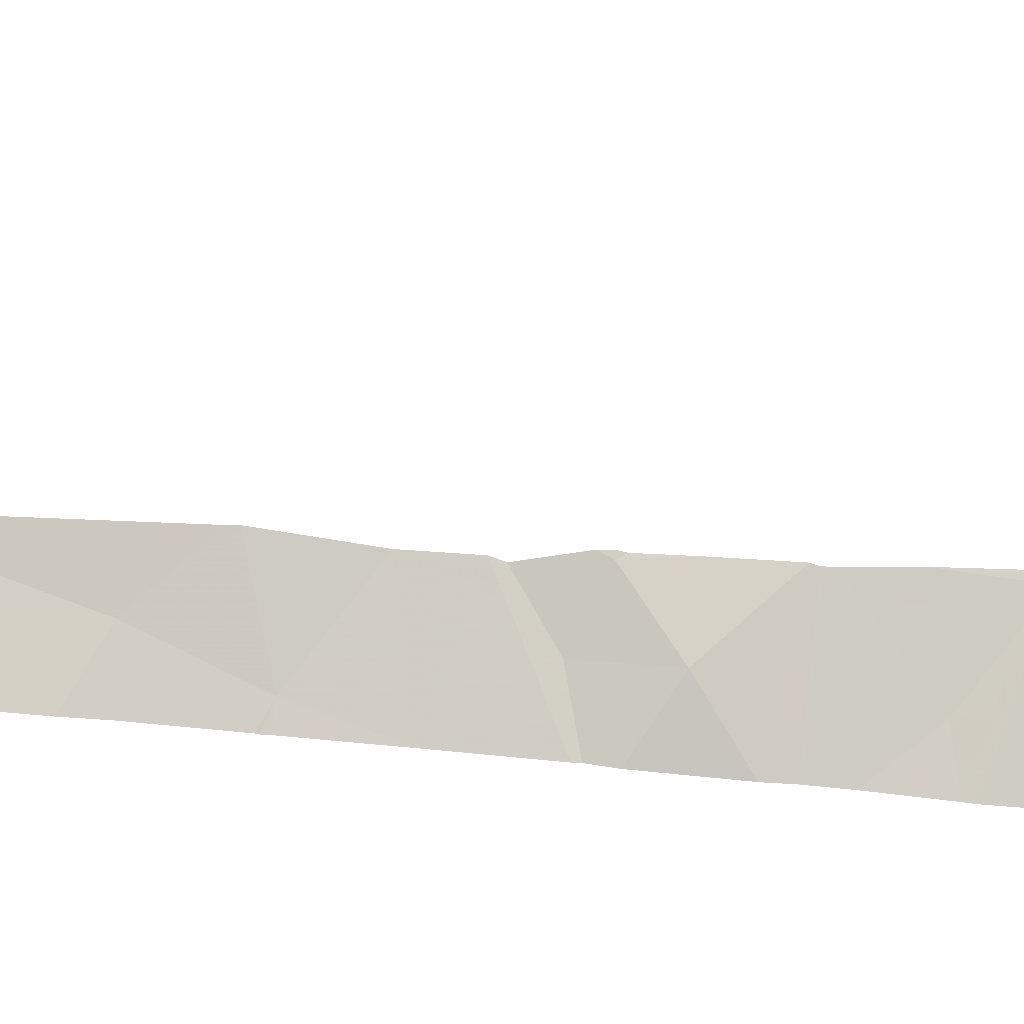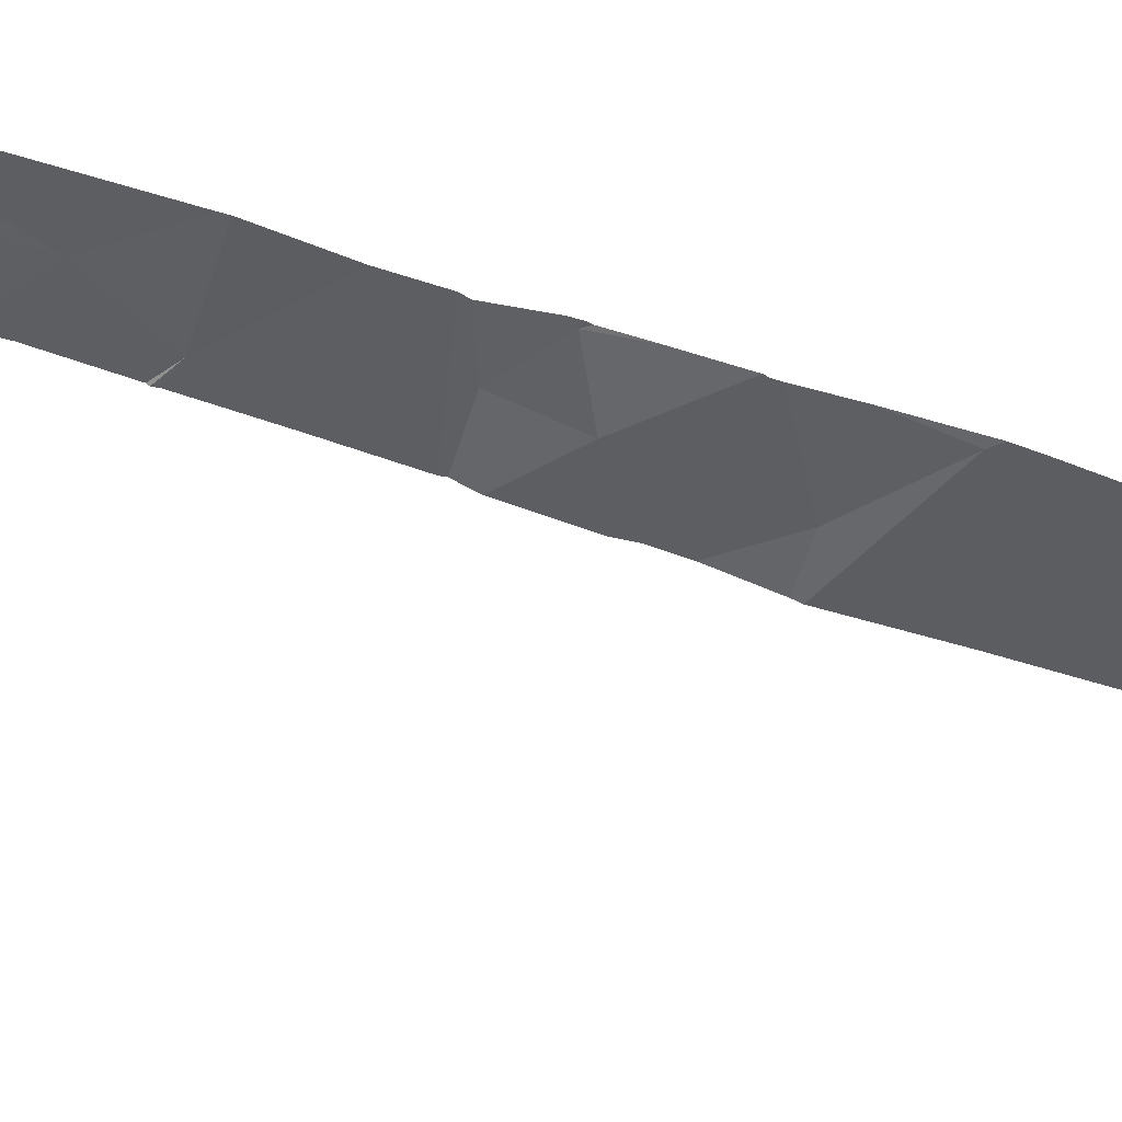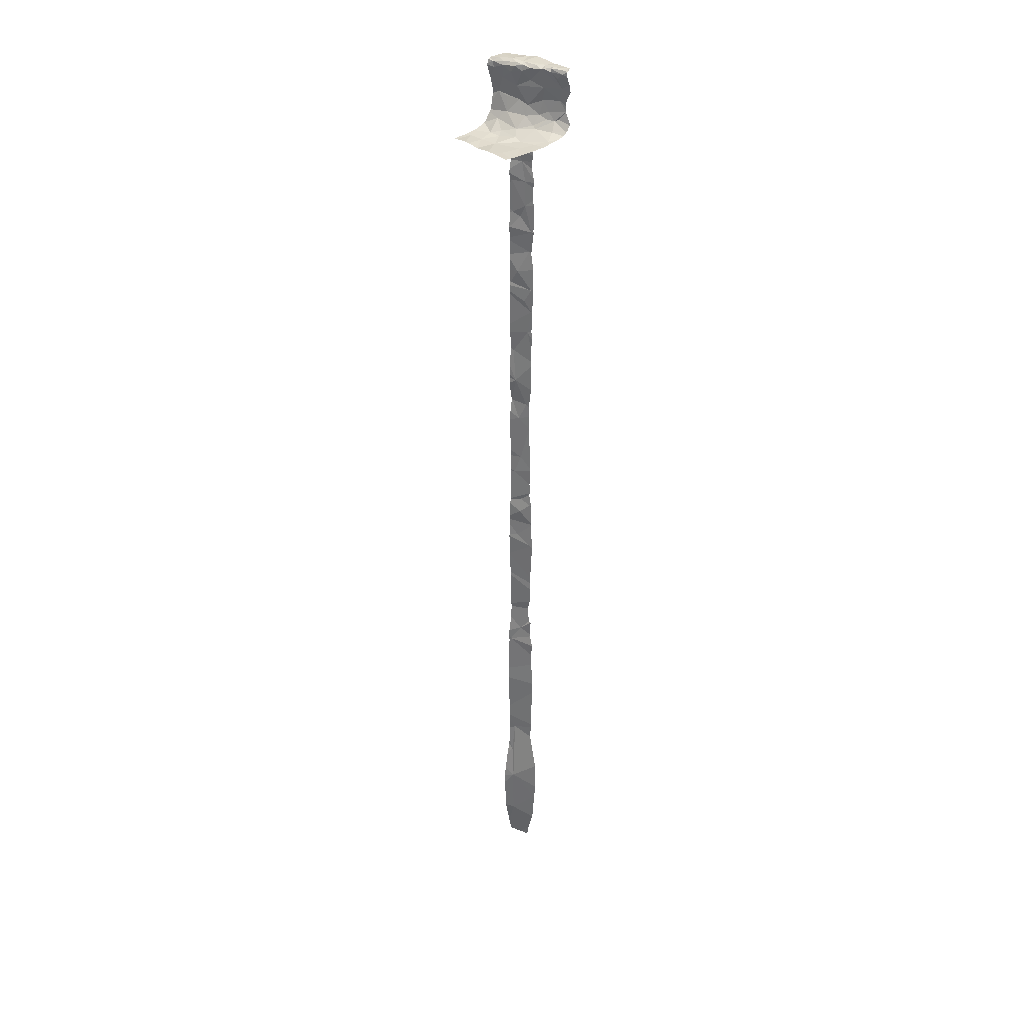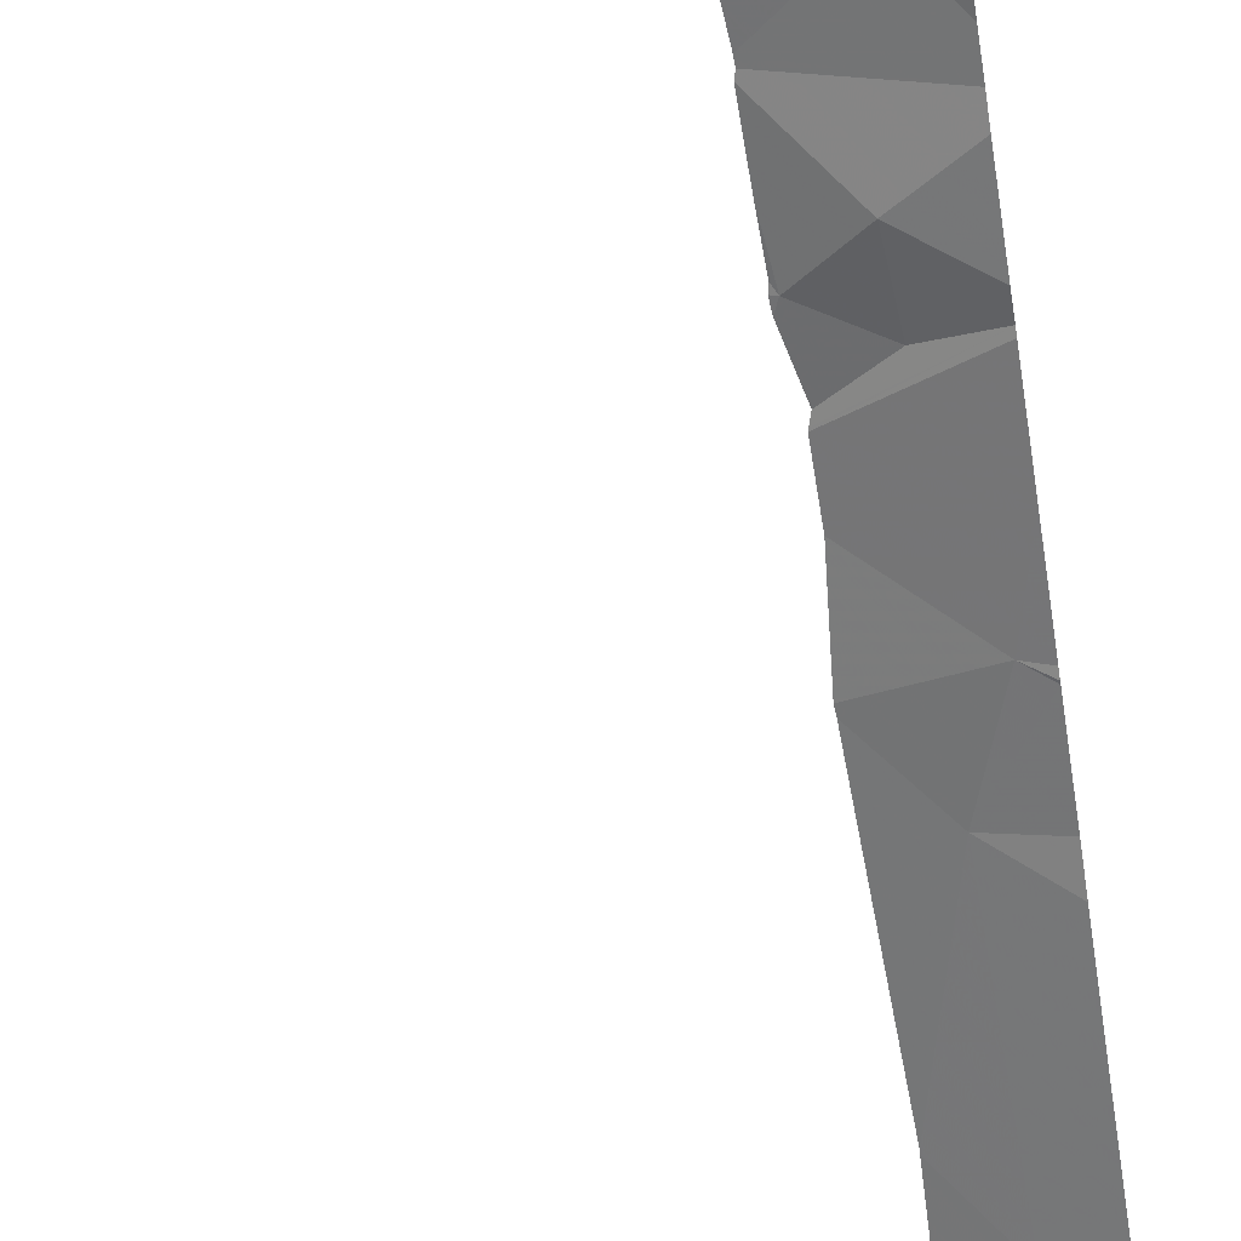
<metadata>
{"format":"obj","ext":"obj","renderer":"f3d","projection":"perspective","resolution":1024,"background":"white","views":[{"elev":-72.4,"azim":84.6,"up":"+Y"},{"elev":-27.1,"azim":56.0,"up":"+Y"},{"elev":30.0,"azim":51.1,"up":"+Z"},{"elev":-64.2,"azim":-173.0,"up":"+Y"}]}
</metadata>
<code>
v -71.27 248.4 494.9
v -71.27 248.4 494.9
v -71.94 248.4 488.9
v -72.14 248.1 494.6
v -71.27 248.4 494.9
v -71.27 248.4 494.8
v -71.27 248.1 494.1
v -71.27 247.8 494.1
v -71.95 248.4 489.5
v -72.15 248.3 494.9
v -71.27 248.4 494.3
v -72.13 248.4 494.9
v -71.94 248.4 486.9
v -71.95 248.4 489.5
v -72.21 248 494.7
v -71.27 248.4 494.9
v -71.27 248.4 494.8
v -71.94 248.4 486.8
v -71.34 248.4 494.4
v -72.15 247.7 494.1
v -71.89 248.4 486.7
v -71.93 248.4 488.8
v -71.63 248.4 494.9
v -71.43 248.4 494.9
v -72.08 248.4 483.3
v -71.89 248.4 486.7
v -72.21 248.3 490.4
v -71.55 248.4 494.9
v -71.97 248.4 483.3
v -72.09 248.4 483.2
v -72.2 248.3 486.7
v -71.27 247.6 494.1
v -71.94 248.4 488.9
v -71.96 248.4 489.1
v -72.17 248.3 489.4
v -71.92 248.4 487.1
v -71.27 248.4 494.3
v -71.98 248.4 494.8
v -71.93 248.4 488.6
v -71.97 248.4 489.1
v -72.19 248.3 493
v -72.22 248.3 492.8
v -71.93 248.4 493.2
v -72.19 248.3 493.4
v -71.27 247.5 494.1
v -71.91 248.4 492.8
v -71.37 248.4 494.9
v -71.27 248.3 494.2
v -72.1 248.4 483.2
v -71.27 248.4 494.3
v -72.14 248.3 490.7
v -72.16 248.3 484.8
v -71.27 247.8 494.1
v -72.01 248.4 483.2
v -71.86 248.4 494.9
v -72.1 248.3 484.4
v -71.92 248.4 493.1
v -72.02 248.4 494.1
v -71.92 248.4 487
v -72.17 248.3 494.3
v -71.92 248.4 487.1
v -71.92 248.4 494.3
v -71.35 248.4 494.5
v -71.27 248.4 494.2
v -72.21 248.3 492.1
v -71.93 248.4 494.1
v -71.27 248 494.1
v -72.09 248.4 489.6
v -71.82 248.4 495
v -71.27 248.3 494.2
v -72.19 248.3 491.1
v -72.16 248.3 493.8
v -72.08 248.4 493.7
v -72.11 248.3 492.2
v -71.95 247.5 494.1
v -72.01 247.5 494.1
v -71.8 247.5 494.1
v -72.11 248.4 490.2
v -71.27 248.4 494.2
v -71.27 247.5 494.1
v -72.15 248.3 485.2
v -71.94 248.4 494.9
v -72.12 248.3 483.7
v -71.83 248.4 495
v -72.15 248 494.8
v -72.17 248 494.9
v -71.59 248.3 494.7
v -71.42 248.4 494.5
v -71.61 248.3 494.5
v -71.8 247.5 494.1
v -71.42 248.4 494.3
v -71.53 248.2 494.9
v -71.57 248.2 494.9
v -71.59 248.3 494.9
v -71.45 248.3 494.3
v -71.39 248.3 494.2
v -71.59 248.2 494.2
v -72.13 248.1 495
v -72.03 248.1 494.9
v -71.45 248.3 494.9
v -71.46 248.3 494.9
v -72.01 248.1 494.3
v -71.78 248.2 494.3
v -71.79 248 494.2
v -72.02 248 494.9
v -71.93 248.1 494.8
v -72.08 248.1 494.7
v -71.95 248.4 495
v -71.85 248.4 495
v -71.84 248.2 494.9
v -71.88 248.1 494.9
v -71.98 248.1 495
v -71.65 248.2 494.2
v -71.64 248.3 494.4
v -71.54 248.3 494.3
v -71.54 248.3 494.4
v -71.97 247.7 494.1
v -72.03 247.8 494.1
v -71.9 247.9 494.1
v -71.32 248.1 494.1
v -71.41 248 494.1
v -71.6 248 494.1
v -71.3 248.4 494.2
v -72.06 248.3 494.9
v -71.98 248.4 494.9
v -71.65 248.2 494.9
v -71.69 248.2 494.9
v -71.45 248.3 494.9
v -72.06 248.4 494.9
v -71.78 248.2 494.4
v -71.9 248.2 494.5
v -71.9 248.1 494.7
v -72.1 248.4 494.6
v -72.04 248.1 494.5
v -71.81 248.1 494.8
v -71.74 248.2 494.7
v -71.95 248.1 494.9
v -71.36 248.4 494.7
v -71.8 248.2 494.9
v -71.88 248.1 494.9
v -72.09 248 494.3
v -71.95 248.4 494.4
v -71.34 248.3 494.9
v -71.45 247.8 494.1
v -71.31 248.3 494.9
v -71.37 248.3 494.8
v -72.13 247.9 494.2
v -71.34 248.4 494.4
v -71.28 248.4 494.7
v -71.77 247.7 494.1
v -71.71 248 494.1
v -71.94 247.9 494.2
v -72.2 247.5 494.1
v -72.22 247.5 494.1
v -71.34 248.4 494.4
v -71.47 247.6 494.1
v -72.03 248.4 493.1
v -71.94 248.4 492.8
v -72.08 248.3 488.8
v -71.93 248.4 487.1
v -71.27 248.4 494.9
v -72.09 248.4 489
v -71.95 248.4 488.9
v -71.9 248.4 486.7
v -72.07 248.4 486.9
v -72.12 248.3 488.4
v -72 248.4 491.4
v -71.94 248.4 491.7
v -71.94 248.4 492
v -72.1 248.4 493
v -72.03 248.4 493.4
v -71.98 248.4 492.5
v -72.02 248.4 491.9
v -72.02 248.4 490.4
v -71.93 248.4 488.3
v -71.3 248.4 494.9
v -71.27 247.5 494.1
v -71.89 248.4 494.9
v -71.58 247.5 494.1
v -72.18 247.5 494.1
v -71.93 248.4 494.9
v -71.54 247.5 494.1
v -71.44 247.5 494.1
v -72.22 248 494.4
v -72.22 248 494.5
v -72.22 248.3 494.9
v -72.22 248.3 494.9
v -72.22 248.3 494.9
v -72.22 248.3 494.8
v -72.22 248 494.6
v -72.22 248 494.7
v -72.22 248 494.7
v -72.22 248 494.8
v -72.22 247.6 494.1
v -72.22 247.6 494.1
v -72.22 247.7 494.1
v -72.22 248.3 483.3
v -72.22 248.3 483.2
v -72.22 248.3 490.4
v -72.22 248.3 490.4
v -72.22 248.3 490.4
v -72.22 248.3 486.8
v -72.22 248.3 486.7
v -72.22 248.3 489.4
v -72.22 248.3 489.4
v -72.22 248.3 492.8
v -72.22 248.3 493
v -72.22 248.3 493.4
v -72.22 248.3 493.4
v -72.22 248.3 486.7
v -72.22 248.3 490.9
v -72.22 248.3 490.8
v -72.22 248.3 484.9
v -72.22 248.3 484.8
v -72.22 248.2 484.2
v -72.22 248.2 484.3
v -72.22 248.3 494
v -72.22 248.3 493.9
v -72.22 248.3 494.3
v -72.22 248.3 494.2
v -72.22 248.3 494.1
v -72.22 248.3 492.1
v -72.22 248.3 492.1
v -72.22 248.3 489.6
v -72.22 248.3 493
v -72.22 248.3 483.4
v -72.22 248.3 491.2
v -72.22 248.3 492.8
v -72.22 248.3 492.8
v -72.22 248.3 493.4
v -72.22 248.3 493.8
v -72.22 248.3 493.8
v -72.22 248.3 493.5
v -72.22 248.3 493.7
v -72.22 248.3 492.2
v -72.22 248.3 490.3
v -72.22 248.3 490.1
v -72.22 248.3 490.7
v -72.22 248.3 489.4
v -72.22 248.3 489.2
v -72.22 248.3 485.3
v -72.22 248.3 485.1
v -72.22 248.2 484.4
v -72.22 248.3 489.7
v -72.22 248.2 484.7
v -72.22 248.2 483.7
v -72.22 248.3 483.4
v -72.22 248.2 483.8
v -72.22 248.3 484.9
v -72.22 248.3 490.7
v -72.22 248 494.9
v -72.22 248 494.9
v -72.22 248.3 494.9
v -72.22 248.2 495
v -72.22 248.3 494.7
v -72.22 248 494.9
v -72.22 248.1 495
v -72.22 248 494.3
v -72.22 248.2 495
v -72.22 248.2 495
v -72.22 248 494.9
v -72.22 248 494.3
v -72.22 248 494.9
v -72.22 247.9 494.2
v -72.22 247.9 494.2
v -72.22 247.8 494.1
v -71.34 248.4 494.4
v -72.22 247.8 494.1
v -72.22 247.7 494.1
v -72.22 248.3 488.6
v -72.22 248.3 488.7
v -72.22 248.3 483.2
v -72.22 248.3 488.9
v -72.22 248.3 489
v -72.22 248.3 486.8
v -72.22 248.3 488.6
v -72.22 248.3 488.4
v -72.22 248.3 493.5
v -72.22 248.3 492.4
v -72.22 248.3 492.6
v -72.22 248.3 492.4
v -72.22 248.3 491.4
v -72.22 248.3 486.2
v -72.22 248.3 491.5
v -72.22 248.3 494.3
v -72.22 248.3 486
v -72.22 248.3 487.8
v -72.22 248.3 487.8
v -72.22 248.3 488.1
v -72.22 248.3 488.4
v -72.22 248.3 488.1
v -72.22 248.3 494.5
v -72.22 248.3 492.7
v -72.22 248.3 488.9
v -72.22 248.3 491.9
v -72.22 248.3 491.9
v -72.22 248.3 487.1
v -72.22 248.3 487.2
v -72.22 248.3 487.3
v -72.22 248.3 492
v -72.22 248.3 485.4
v -72.22 248.3 485.5
v -72.22 248.3 483.4
v -71.31 248.4 494.4
v -71.93 248.4 491.7
v -71.94 248.4 491.4
v -71.91 248.4 492.1
v -71.91 248.4 492
v -71.92 248.4 492.8
v -71.91 248.4 492.8
v -71.94 248.4 494.1
v -71.91 248.4 486.5
v -71.95 248.4 493.6
v -71.95 248.4 493.7
v -71.86 248.4 483.7
v -71.82 248.4 484.1
v -71.93 248.4 494.4
v -71.93 248.4 494.4
v -71.94 248.4 494
v -71.95 248.4 491
v -71.94 248.4 491
v -71.98 248.4 490.4
v -71.98 248.4 490.4
v -71.98 248.4 490.2
v -71.98 248.4 490.1
v -71.33 248.4 494.6
v -71.95 248.4 487.7
v -71.35 248.4 494.5
v -71.91 248.4 488.2
v -71.92 248.4 493.5
v -71.8 248.4 484.6
v -71.8 248.4 484.3
v -71.99 248.4 494.7
v -71.93 248.4 494.4
v -71.91 248.4 492
v -71.91 248.4 492
v -71.91 248.4 493.4
v -71.27 248.4 494.7
v -71.93 248.4 491.7
v -71.92 248.4 492.3
v -71.93 248.4 493.3
v -71.89 248.4 486.7
v -71.98 248.4 490
v -71.92 248.4 485.1
v -71.97 248.4 483.3
v -71.96 248.4 487.1
v -71.91 248.4 488.3
v -71.92 248.4 488.5
v -71.94 248.4 488.9
v -71.99 248.4 487.3
v -71.95 248.4 487.4
v -71.93 248.4 488.6
v -71.96 248.4 489.2
v -71.93 248.4 493.7
v -71.92 248.4 492.8
v -71.95 248.4 492.5
v -71.95 248.4 492.5
v -71.95 248.4 490.6
v -71.91 248.4 488.3
v -71.89 248.4 485.9
v -71.9 248.4 485.3
v -71.94 248.4 491.2
v -71.9 248.4 486.7
v -71.94 248.4 483.4
v -71.91 248.4 488.3
v -71.29 248.4 494.6
v -71.93 248.4 491.3
v -71.29 248.4 494.9
v -71.27 248.4 495
v -72.1 248.4 483.2
v -71.91 248.4 486.5
v -71.9 248.4 483.5
v -71.96 248.4 489.2
v -71.9 248.4 485.3
v -71.89 248.4 483.5
v -71.93 248.4 488.6
v -72.22 248.4 483.2
v -71.96 248.4 489.1
v -71.27 248.4 495
v -71.9 248.4 486.4
v -71.88 248.4 486.1
v -71.88 248.4 486
v -71.93 248.4 487.6
v -71.93 248.4 487.6
v -71.94 248.4 487.8
v -71.27 248.4 494.3
v -71.94 248.4 487.8
v -71.98 248.4 487.2
v -71.96 248.4 487.4
v -71.9 248.4 485.3
v -71.89 248.4 485.8
v -71.9 248.4 483.5
f 342 164 26
f 341 171 337
f 190 15 192
f 340 74 172
f 339 168 335
f 338 17 149
f 337 171 330
f 336 169 308
f 41 42 206
f 70 120 48
f 28 94 24
f 335 169 336
f 334 142 333
f 333 133 38
f 220 58 221
f 68 35 204
f 332 56 331
f 331 56 81
f 71 51 211
f 330 73 313
f 329 175 359
f 74 65 222
f 328 88 155
f 327 287 291
f 326 88 63
f 325 78 324
f 201 78 236
f 324 78 323
f 323 174 322
f 322 174 51
f 237 68 244
f 232 73 234
f 85 86 251
f 88 87 89
f 37 91 50
f 93 92 94
f 96 95 97
f 99 98 86
f 92 100 101
f 103 102 104
f 106 105 107
f 109 108 110
f 111 110 112
f 114 113 115
f 116 95 19
f 118 117 119
f 121 120 122
f 123 91 95
f 97 115 113
f 86 85 105
f 124 10 187
f 125 108 178
f 109 94 23
f 88 89 116
f 127 126 110
f 128 101 100
f 12 10 129
f 178 109 55
f 186 12 188
f 12 129 125
f 93 94 126
f 127 93 126
f 131 130 132
f 110 126 94
f 109 110 94
f 124 108 125
f 124 129 10
f 12 125 82
f 189 133 255
f 125 129 124
f 103 130 131
f 95 116 115
f 4 134 131
f 114 115 116
f 116 89 114
f 94 101 47
f 127 135 136
f 137 112 99
f 130 89 87
f 114 89 130
f 100 93 138
f 102 103 131
f 114 130 103
f 93 127 136
f 127 110 139
f 135 132 136
f 102 131 134
f 132 106 107
f 112 137 111
f 102 4 184
f 4 107 15
f 135 127 139
f 15 107 85
f 193 85 252
f 98 99 112
f 98 112 259
f 321 51 320
f 135 139 140
f 86 98 256
f 140 111 137
f 139 111 140
f 139 110 111
f 137 99 105
f 140 137 105
f 105 99 86
f 107 105 85
f 105 106 140
f 106 132 135
f 141 102 258
f 58 60 142
f 102 134 4
f 102 141 104
f 320 71 167
f 140 106 135
f 101 94 92
f 101 128 143
f 144 121 122
f 95 91 148
f 95 115 97
f 138 93 87
f 92 93 100
f 146 145 100
f 128 100 145
f 141 147 118
f 144 122 150
f 151 97 104
f 114 103 113
f 97 113 104
f 118 152 141
f 120 96 97
f 24 94 47
f 152 119 151
f 75 20 76
f 147 141 264
f 104 113 103
f 118 119 152
f 319 58 311
f 180 194 153
f 104 152 151
f 104 141 152
f 66 142 62
f 90 117 77
f 118 147 266
f 181 125 178
f 117 118 268
f 178 108 109
f 151 122 97
f 151 119 150
f 122 151 150
f 156 150 179
f 218 72 231
f 144 150 156
f 158 157 57
f 270 159 39
f 318 142 334
f 49 198 370
f 40 273 378
f 159 162 163
f 18 165 13
f 165 31 202
f 35 68 14
f 163 162 40
f 167 168 305
f 42 41 170
f 44 41 225
f 157 41 44
f 171 44 208
f 279 74 281
f 167 71 227
f 168 173 169
f 283 210 371
f 168 167 282
f 142 60 219
f 52 56 243
f 51 71 320
f 286 283 381
f 288 287 383
f 317 142 318
f 291 289 385
f 88 138 87
f 131 132 4
f 107 4 132
f 44 171 157
f 133 142 285
f 110 108 112
f 133 12 38
f 93 136 87
f 316 83 56
f 124 112 108
f 112 124 254
f 142 133 333
f 130 87 132
f 155 116 267
f 138 146 100
f 97 122 120
f 144 156 80
f 170 157 158
f 150 119 117
f 183 156 182
f 196 117 269
f 171 73 330
f 158 172 280
f 273 159 294
f 168 169 335
f 307 74 340
f 43 171 341
f 173 168 295
f 312 164 342
f 331 81 344
f 51 27 199
f 165 160 59
f 61 165 346
f 78 174 323
f 39 163 22
f 346 297 388
f 348 166 352
f 51 174 27
f 223 169 300
f 72 58 319
f 169 173 296
f 315 83 316
f 158 42 170
f 340 172 356
f 170 41 157
f 314 72 354
f 233 171 278
f 229 158 293
f 65 74 169
f 172 158 355
f 136 132 87
f 68 78 325
f 52 81 56
f 316 56 332
f 215 83 248
f 314 73 72
f 242 52 249
f 361 241 374
f 320 167 362
f 164 31 18
f 277 175 290
f 270 166 276
f 303 247 375
f 322 51 358
f 27 174 78
f 313 73 314
f 34 240 373
f 364 226 372
f 47 176 368
f 47 101 176
f 145 143 128
f 146 138 17
f 176 101 143
f 145 146 6
f 38 12 82
f 82 125 181
f 143 145 1
f 5 143 2
f 50 123 11
f 53 144 8
f 120 121 67
f 123 95 96
f 123 96 70
f 84 109 69
f 184 4 185
f 312 31 164
f 185 4 190
f 186 10 12
f 187 10 186
f 311 58 66
f 188 12 189
f 310 158 309
f 189 12 133
f 309 158 46
f 190 4 15
f 191 15 193
f 192 15 191
f 308 169 307
f 193 15 85
f 194 20 195
f 307 169 74
f 195 20 196
f 196 20 117
f 197 25 198
f 306 167 305
f 305 168 339
f 198 25 30
f 199 27 200
f 304 37 386
f 200 27 201
f 201 27 78
f 202 31 203
f 3 163 40
f 203 31 210
f 204 35 205
f 9 35 14
f 205 35 239
f 14 68 343
f 206 42 228
f 207 41 206
f 208 44 209
f 13 165 59
f 209 44 230
f 210 31 312
f 211 51 212
f 18 31 165
f 21 164 363
f 212 51 238
f 213 52 214
f 214 52 245
f 26 164 21
f 215 56 83
f 216 56 215
f 217 58 218
f 22 163 33
f 33 163 349
f 218 58 72
f 219 60 220
f 34 274 240
f 220 60 58
f 221 58 217
f 222 65 223
f 40 162 273
f 223 65 169
f 224 68 204
f 43 157 171
f 225 41 207
f 226 25 197
f 49 272 198
f 227 71 211
f 228 42 229
f 30 25 54
f 229 42 158
f 29 25 345
f 230 44 225
f 231 72 232
f 232 72 73
f 54 25 29
f 233 73 171
f 234 73 233
f 235 74 222
f 59 160 36
f 236 78 237
f 61 160 165
f 237 78 68
f 238 51 250
f 239 35 240
f 36 160 61
f 39 159 163
f 240 35 353
f 241 81 242
f 242 81 52
f 243 56 216
f 46 158 57
f 244 68 224
f 57 157 43
f 245 52 243
f 246 83 247
f 62 142 317
f 247 83 315
f 248 83 246
f 249 52 213
f 66 58 142
f 55 109 84
f 250 51 199
f 7 120 67
f 251 86 263
f 252 85 251
f 8 144 32
f 253 124 187
f 254 124 253
f 11 123 64
f 255 133 292
f 256 98 257
f 69 109 23
f 2 143 1
f 257 98 260
f 258 102 184
f 23 94 28
f 1 145 16
f 259 112 254
f 260 98 259
f 261 86 256
f 16 145 6
f 262 141 258
f 5 176 143
f 263 86 261
f 264 141 262
f 177 45 183
f 265 147 264
f 6 146 17
f 266 147 265
f 17 138 149
f 268 118 266
f 267 116 19
f 269 117 268
f 153 194 154
f 352 270 376
f 271 159 270
f 369 161 379
f 161 176 5
f 19 95 148
f 273 162 159
f 273 274 34
f 32 144 80
f 275 165 202
f 80 156 45
f 276 166 277
f 182 156 179
f 277 166 175
f 278 171 208
f 148 91 37
f 179 150 90
f 279 172 74
f 280 172 279
f 50 91 123
f 77 117 75
f 281 74 235
f 282 167 227
f 284 168 282
f 149 138 88
f 285 142 219
f 149 88 366
f 90 150 117
f 360 286 382
f 148 37 304
f 351 288 384
f 155 88 116
f 289 175 329
f 290 175 289
f 180 20 194
f 327 291 387
f 292 133 285
f 76 20 180
f 293 158 280
f 64 123 79
f 79 123 70
f 294 159 271
f 295 168 284
f 296 173 295
f 53 121 144
f 297 165 275
f 297 298 350
f 75 117 20
f 298 299 351
f 67 121 53
f 48 120 7
f 300 169 296
f 183 45 156
f 374 301 390
f 301 302 360
f 63 88 328
f 70 96 120
f 372 303 392
f 343 68 325
f 344 81 361
f 345 25 364
f 346 165 297
f 347 175 348
f 348 175 166
f 349 163 3
f 350 298 389
f 351 299 288
f 352 166 270
f 353 35 9
f 354 72 319
f 355 158 310
f 356 172 357
f 357 172 355
f 358 51 321
f 359 175 365
f 360 302 286
f 361 81 241
f 362 167 367
f 363 164 18
f 364 25 226
f 365 175 347
f 366 88 326
f 367 167 306
f 368 176 369
f 369 176 161
f 370 198 30
f 371 210 312
f 372 226 303
f 373 240 353
f 374 241 301
f 375 247 315
f 376 270 39
f 377 272 49
f 378 273 34
f 380 283 371
f 381 283 380
f 382 286 381
f 383 287 327
f 384 288 383
f 385 289 329
f 387 291 385
f 388 297 350
f 389 298 351
f 390 301 391
f 391 301 360
f 392 303 375

</code>
